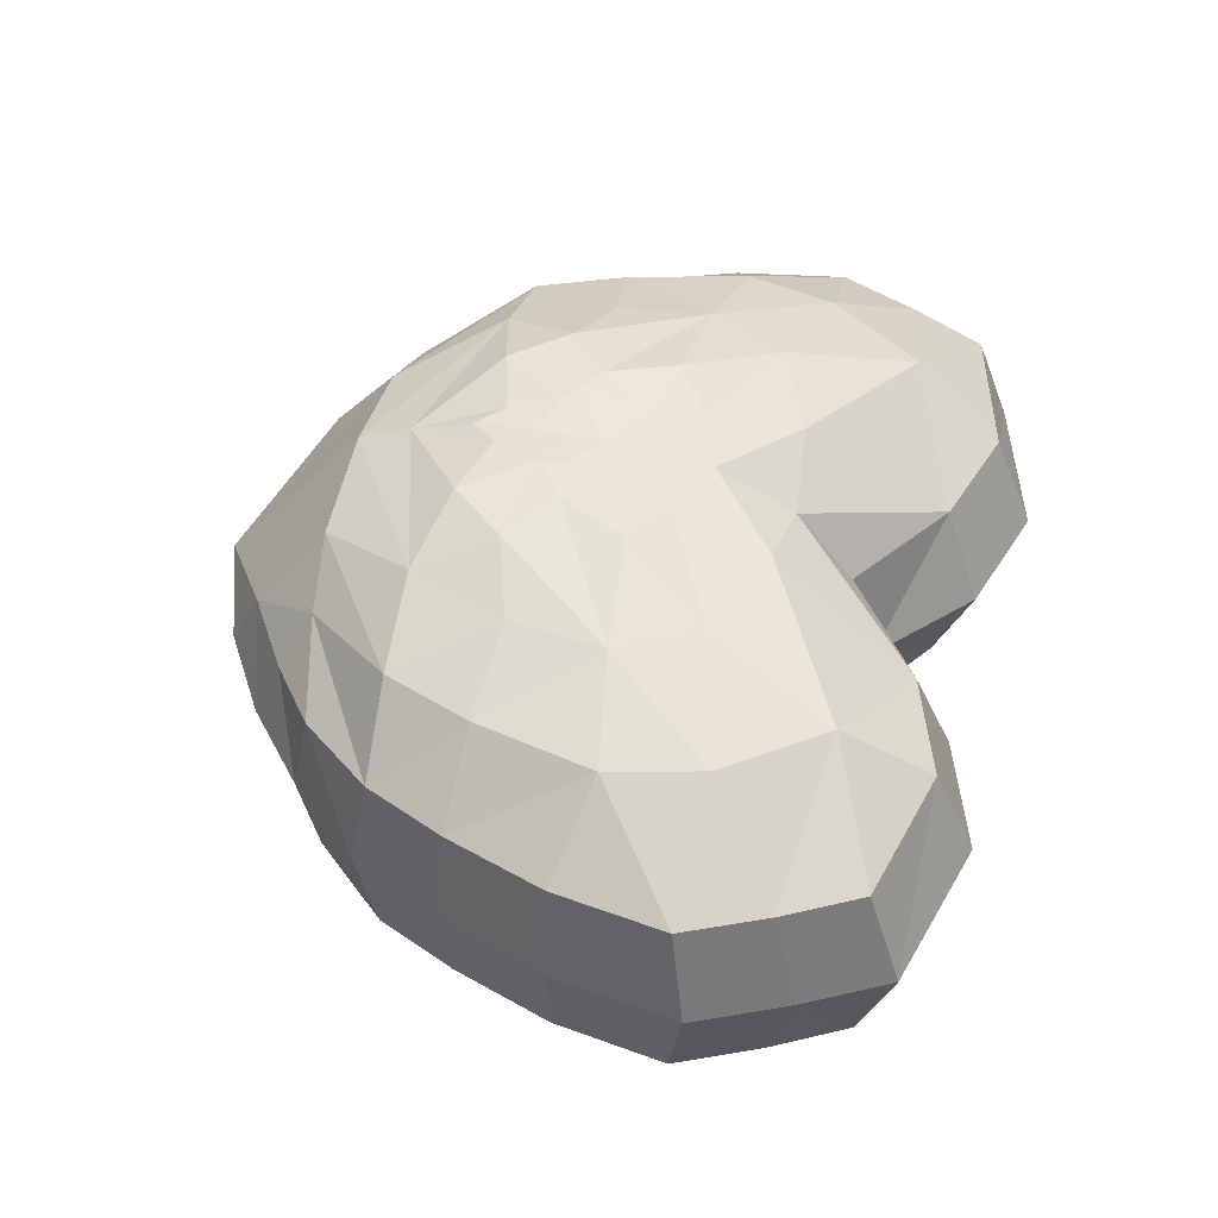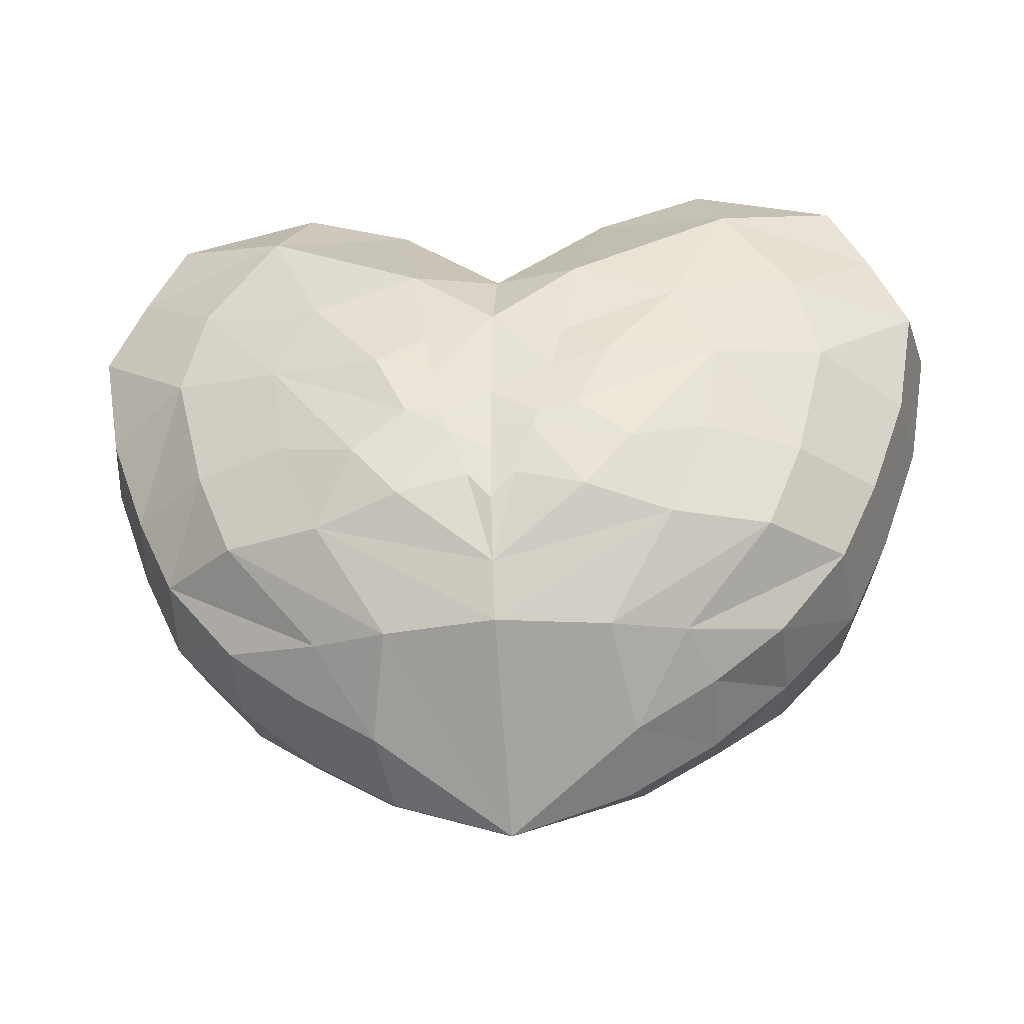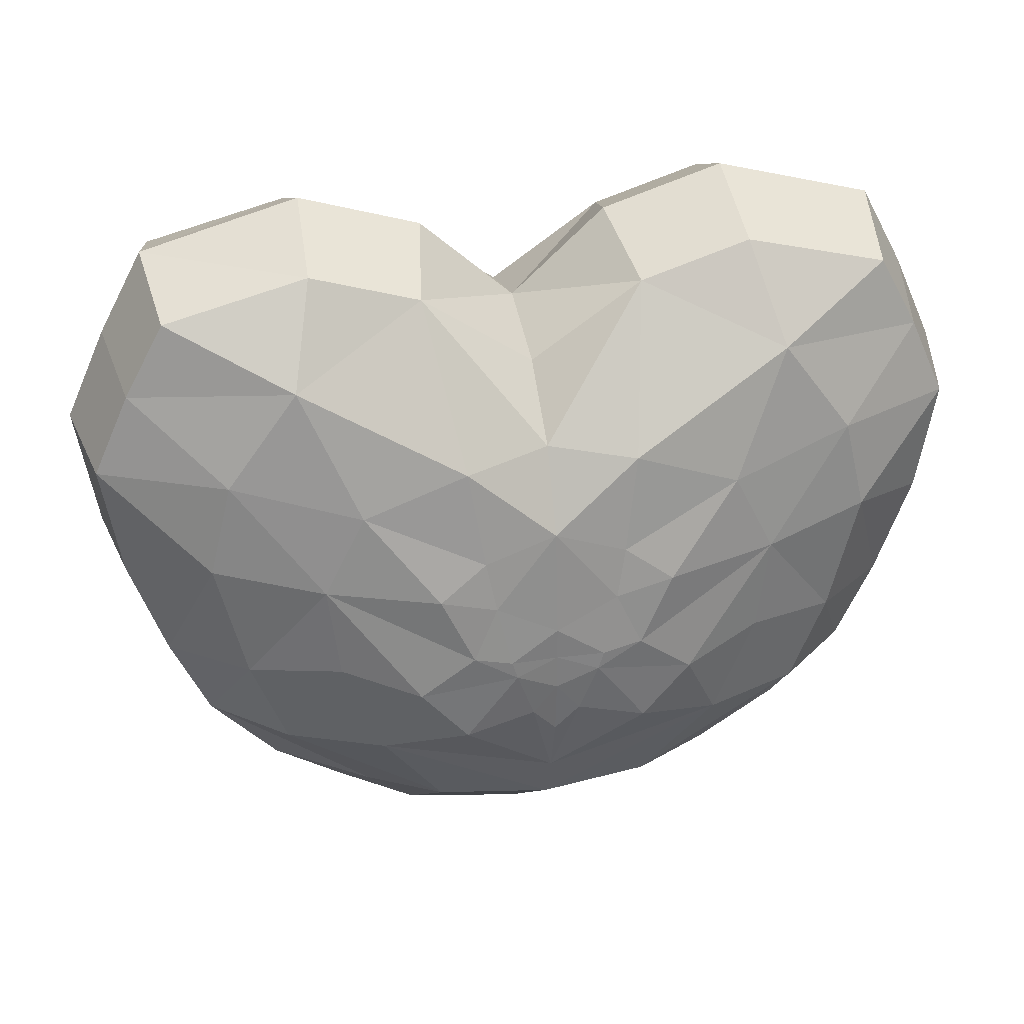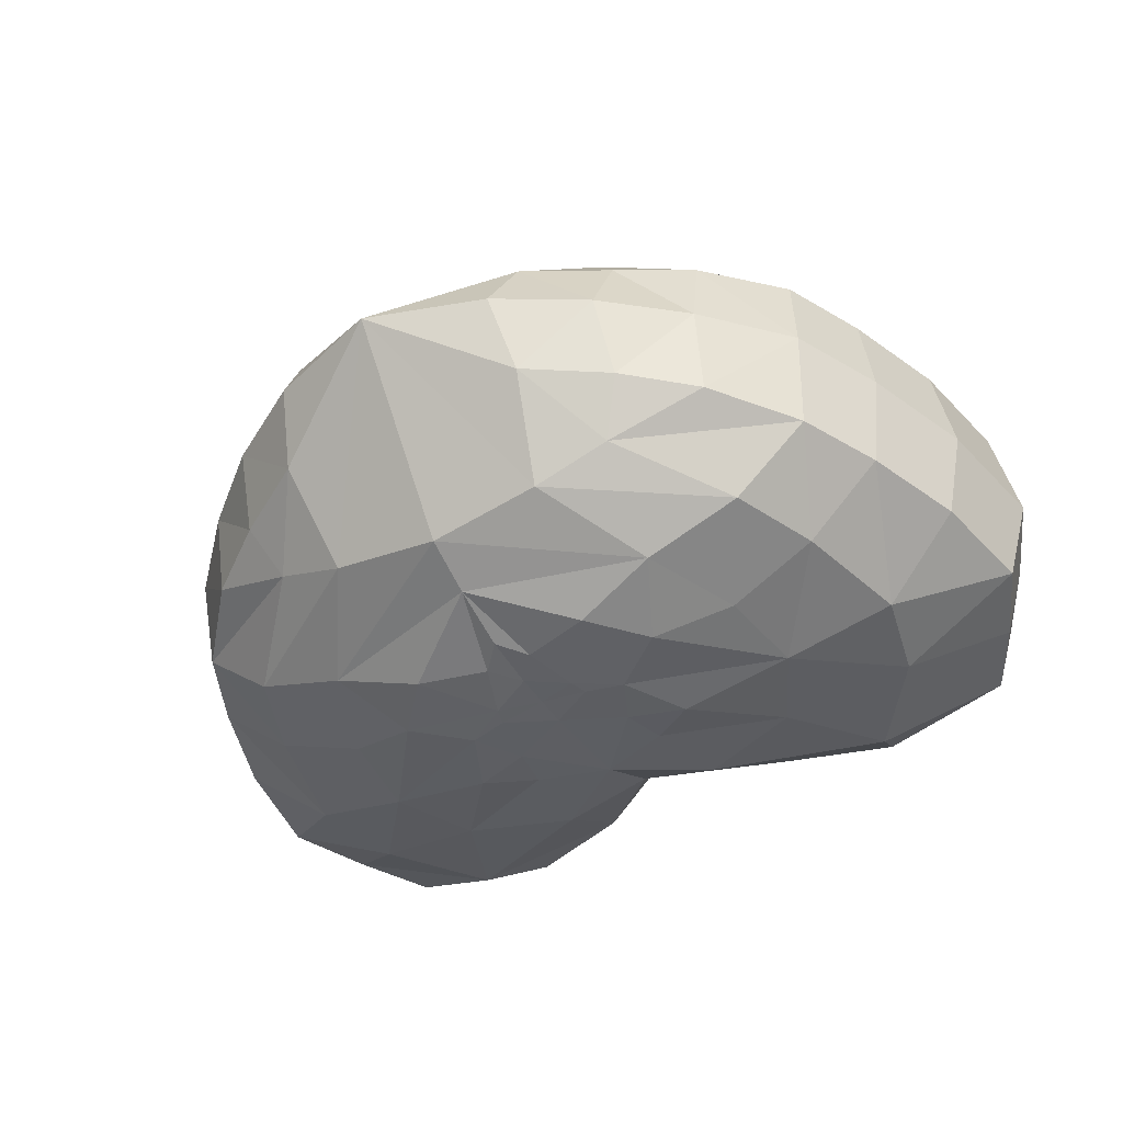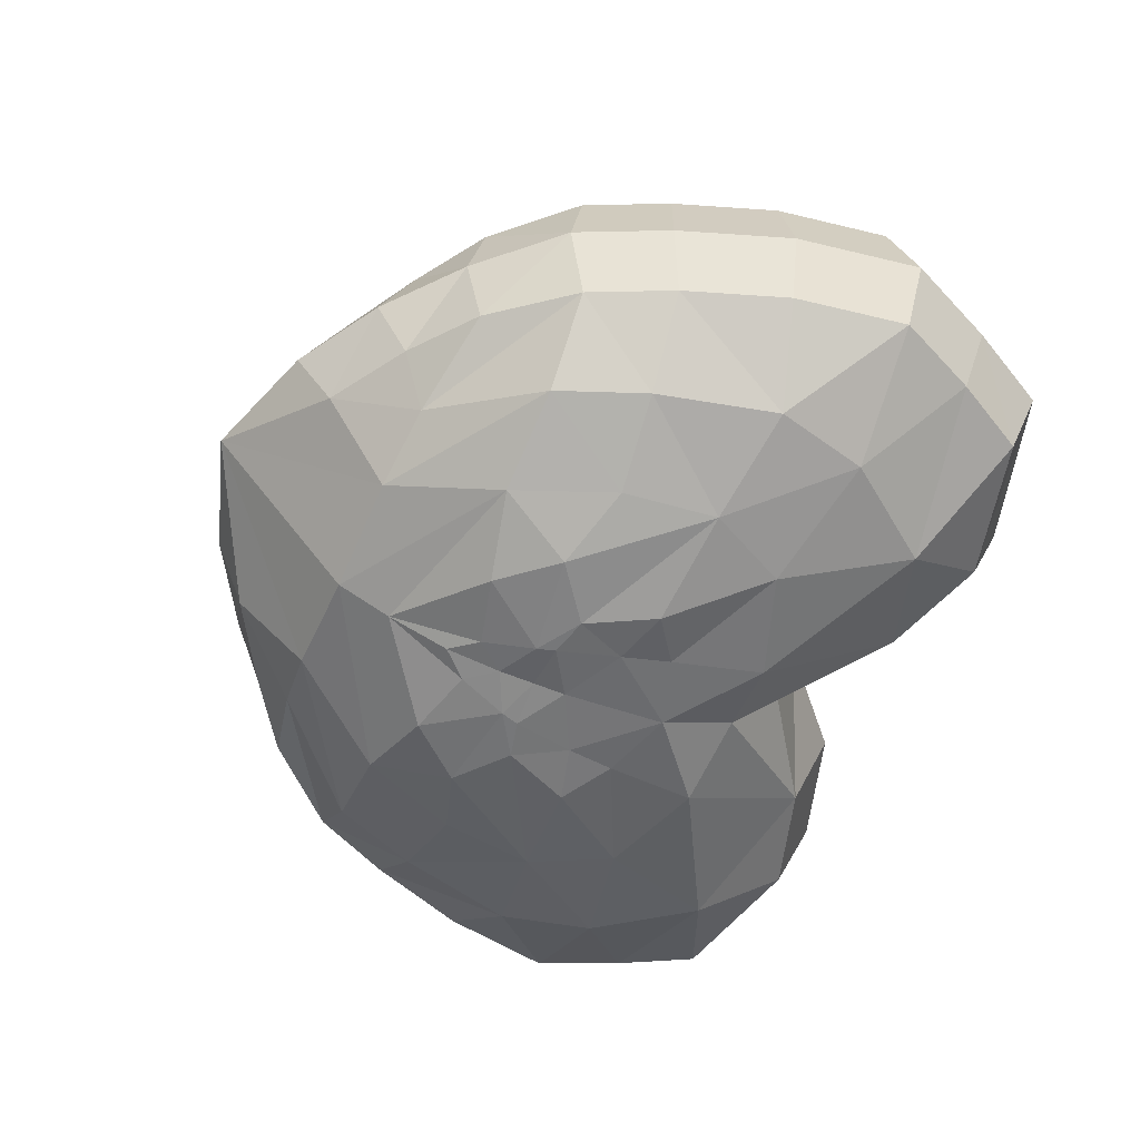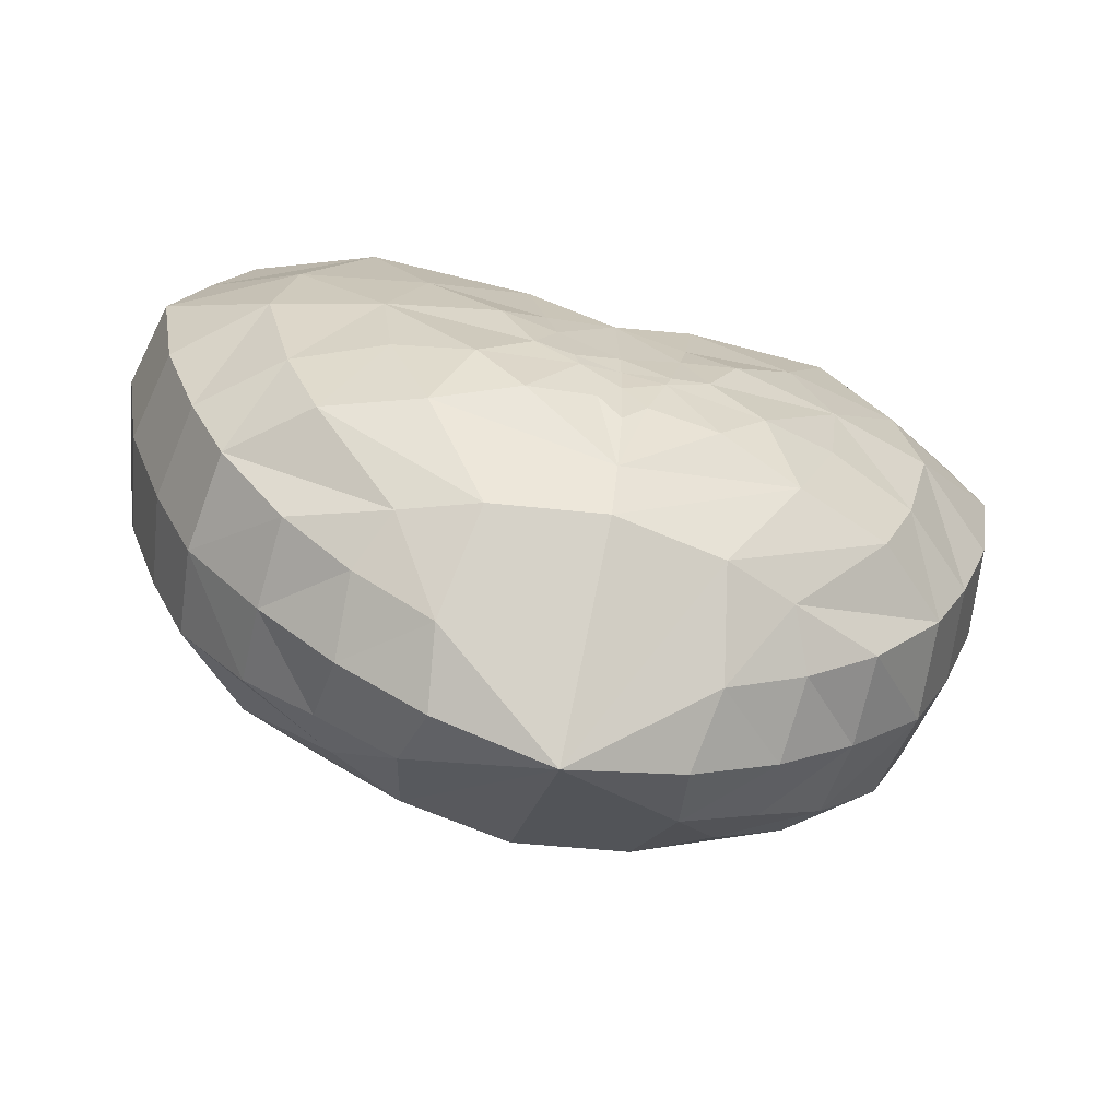
<metadata>
{"format":"obj","ext":"obj","renderer":"f3d","projection":"perspective","resolution":1024,"background":"white","views":[{"elev":46.9,"azim":103.1,"up":"+Z"},{"elev":-33.8,"azim":-174.7,"up":"+Y"},{"elev":31.2,"azim":-11.7,"up":"+Y"},{"elev":-44.2,"azim":29.9,"up":"+Z"},{"elev":-57.1,"azim":66.2,"up":"+Z"},{"elev":-62.3,"azim":-14.9,"up":"+Y"}]}
</metadata>
<code>
o Cube_Cube.003
v 0.543 -0.6381 0.1985
v 0.936 0.8479 0.2535
v 1.038 0.6569 0.2535
v 1.083 0.1567 0.2535
v 0.9896 -0.1037 0.2535
v 0.8919 -0.3132 0.2535
v 0.7204 -0.5111 0.226
v 0.3372 -0.7618 0.1877
v 0.5675 0.9415 0.2535
v 0.2855 0.8531 0.2535
v 0.4771 -0.5621 0.3351
v 0.2869 -0.5834 0.4154
v 0.7004 -0.3144 0.4263
v 0.4544 -0.3213 0.5176
v 0.7913 -0.0885 0.4263
v 0.5595 -0.06477 0.5176
v 0.868 0.2224 0.4263
v 0.5901 0.1795 0.5176
v 0.63 0.711 0.4263
v 0.2202 0.4842 0.5176
v 1.132 0.4476 0.2535
v 0.8108 0.4625 0.4263
v 0.4866 0.3878 0.5176
v 0.3609 -0.1281 0.5844
v 0.2391 -0.2696 0.5844
v 0.1833 0.2416 0.5604
v 0.2215 -0.02164 0.5982
v 0.3051 0.1553 0.5844
v 0.06177 -0.2218 0.5825
v 0.1589 0.1139 0.5803
v 0.1226 -0.04624 0.5982
v 0.1083 -0.09294 0.5982
v -0.543 -0.6381 0.1985
v -0.936 0.8479 0.2535
v 0 0.6547 0.2535
v -1.038 0.6569 0.2535
v -1.083 0.1567 0.2535
v -0.9896 -0.1037 0.2535
v -0.8919 -0.3132 0.2535
v -0.7204 -0.5111 0.226
v 0 0.3037 0.5552
v 0 -0.05356 0.5844
v 0 -0.1461 0.5844
v 0 -0.2897 0.5706
v 0 -0.585 0.4618
v -0.3372 -0.7618 0.1877
v -0.5675 0.9415 0.2535
v -0.2855 0.8531 0.2535
v -0.4771 -0.5621 0.3351
v -0.2869 -0.5834 0.4154
v -0.7004 -0.3144 0.4263
v -0.4544 -0.3213 0.5176
v -0.7913 -0.0885 0.4263
v -0.5595 -0.06477 0.5176
v -0.868 0.2224 0.4263
v -0.5901 0.1795 0.5176
v -0.63 0.711 0.4263
v -0.2202 0.4842 0.5176
v -1.132 0.4476 0.2535
v 0 0.03085 0.5844
v -0.8108 0.4625 0.4263
v -0.4866 0.3878 0.5176
v -0.3609 -0.1281 0.5844
v -0.2391 -0.2696 0.5844
v 0 -0.448 0.5207
v -0.1833 0.2416 0.5604
v -0.2215 -0.02164 0.5982
v -0.3051 0.1553 0.5844
v 0 0.5062 0.4454
v -0.06177 -0.2218 0.5825
v -0.1589 0.1139 0.5803
v -0.1226 -0.04624 0.5982
v -0.1083 -0.09294 0.5982
v 0.543 -0.6381 -0.1985
v 0.936 0.8479 -0.2535
v 0.53 -0.7208 0
v 0.966 0.9351 -0
v 1.038 0.6569 -0.2535
v 1.083 0.1567 -0.2535
v 0.9896 -0.1037 -0.2535
v 0.8919 -0.3132 -0.2535
v 0.7204 -0.5111 -0.226
v 1.08 0.7208 -0
v 1.129 0.1649 -0
v 1.025 -0.124 0
v 0.9171 -0.3565 0
v 0.7268 -0.557 0
v 0.3372 -0.7618 -0.1877
v 0.2443 0.9495 -0
v 0.5571 1.048 -0
v 0.5675 0.9415 -0.2535
v 0.2855 0.8531 -0.2535
v 0.3055 -0.8548 0
v 0.4771 -0.5621 -0.3351
v 0.2869 -0.5834 -0.4154
v 0.7004 -0.3144 -0.4263
v 0.4544 -0.3213 -0.5176
v 0.7913 -0.0885 -0.4263
v 0.5595 -0.06477 -0.5176
v 0.868 0.2224 -0.4263
v 0.5901 0.1795 -0.5176
v 0.63 0.711 -0.4263
v 0.2202 0.4842 -0.5176
v 1.132 0.4476 -0.2535
v 1.183 0.4876 -0
v 0.8108 0.4625 -0.4263
v 0.4866 0.3878 -0.5176
v 0.3609 -0.1281 -0.5844
v 0.2391 -0.2696 -0.5844
v 0.1833 0.2416 -0.5604
v 0.2215 -0.02164 -0.5982
v 0.3051 0.1553 -0.5844
v 0.06177 -0.2218 -0.5825
v 0.1589 0.1139 -0.5803
v 0.1226 -0.04624 -0.5982
v 0.1083 -0.09294 -0.5982
v -0.543 -0.6381 -0.1985
v -0.936 0.8479 -0.2535
v -0.53 -0.7208 0
v -0.966 0.9351 -0
v 0 -0.9567 0
v 0 0.6547 -0.2535
v 0 0.7243 -0
v -1.038 0.6569 -0.2535
v -1.083 0.1567 -0.2535
v -0.9896 -0.1037 -0.2535
v -0.8919 -0.3132 -0.2535
v -0.7204 -0.5111 -0.226
v -1.08 0.7208 -0
v -1.129 0.1649 -0
v -1.025 -0.124 0
v -0.9171 -0.3565 0
v -0.7268 -0.557 0
v 0 0.3037 -0.5552
v 0 -0.05356 -0.5844
v 0 -0.1461 -0.5844
v 0 -0.2897 -0.5706
v 0 -0.585 -0.4618
v -0.3372 -0.7618 -0.1877
v -0.2443 0.9495 -0
v -0.5571 1.048 -0
v -0.5675 0.9415 -0.2535
v -0.2855 0.8531 -0.2535
v -0.3055 -0.8548 0
v -0.4771 -0.5621 -0.3351
v -0.2869 -0.5834 -0.4154
v -0.7004 -0.3144 -0.4263
v -0.4544 -0.3213 -0.5176
v -0.7913 -0.0885 -0.4263
v -0.5595 -0.06477 -0.5176
v -0.868 0.2224 -0.4263
v -0.5901 0.1795 -0.5176
v -0.63 0.711 -0.4263
v -0.2202 0.4842 -0.5176
v -1.132 0.4476 -0.2535
v -1.183 0.4876 -0
v 0 0.03085 -0.5844
v -0.8108 0.4625 -0.4263
v -0.4866 0.3878 -0.5176
v -0.3609 -0.1281 -0.5844
v -0.2391 -0.2696 -0.5844
v 0 -0.448 -0.5207
v -0.1833 0.2416 -0.5604
v -0.2215 -0.02164 -0.5982
v -0.3051 0.1553 -0.5844
v 0 0.5062 -0.4454
v -0.06177 -0.2218 -0.5825
v -0.1589 0.1139 -0.5803
v -0.1226 -0.04624 -0.5982
v -0.1083 -0.09294 -0.5982
f 83 2 3
f 76 8 93
f 123 10 89
f 20 41 26
f 121 12 45
f 14 65 45
f 14 24 25
f 18 24 16
f 23 26 28
f 87 1 76
f 86 7 87
f 85 6 86
f 85 4 5
f 105 3 21
f 3 22 21
f 19 23 22
f 5 17 15
f 15 18 16
f 6 15 13
f 13 16 14
f 6 11 7
f 13 12 11
f 1 11 8
f 8 12 121
f 2 19 3
f 19 10 20
f 77 9 2
f 90 10 9
f 121 93 8
f 22 18 17
f 21 17 4
f 84 21 4
f 18 28 27
f 25 32 29
f 27 30 31
f 27 32 24
f 28 26 30
f 65 25 29
f 69 10 35
f 29 44 65
f 31 60 42
f 32 42 43
f 30 41 60
f 29 43 44
f 83 77 2
f 76 1 8
f 123 35 10
f 20 69 41
f 45 12 14
f 14 25 65
f 14 16 24
f 18 27 24
f 23 20 26
f 87 7 1
f 86 6 7
f 85 5 6
f 85 84 4
f 105 83 3
f 3 19 22
f 19 20 23
f 5 4 17
f 15 17 18
f 6 5 15
f 13 15 16
f 6 13 11
f 13 14 12
f 1 7 11
f 8 11 12
f 2 9 19
f 19 9 10
f 77 90 9
f 90 89 10
f 22 23 18
f 21 22 17
f 84 105 21
f 18 23 28
f 25 24 32
f 27 28 30
f 27 31 32
f 69 20 10
f 31 30 60
f 32 31 42
f 30 26 41
f 29 32 43
f 129 36 34
f 119 144 46
f 123 140 48
f 58 66 41
f 121 45 50
f 52 45 65
f 52 64 63
f 56 54 63
f 62 68 66
f 133 119 33
f 132 133 40
f 131 132 39
f 131 38 37
f 156 59 36
f 36 59 61
f 57 61 62
f 38 53 55
f 53 54 56
f 39 51 53
f 51 52 54
f 39 40 49
f 51 49 50
f 33 46 49
f 46 121 50
f 34 36 57
f 57 58 48
f 120 34 47
f 141 47 48
f 121 46 144
f 61 55 56
f 59 37 55
f 130 37 59
f 56 67 68
f 64 70 73
f 67 72 71
f 67 63 73
f 68 71 66
f 65 70 64
f 69 35 48
f 70 65 44
f 72 42 60
f 73 43 42
f 71 60 41
f 70 44 43
f 129 34 120
f 119 46 33
f 123 48 35
f 58 41 69
f 45 52 50
f 52 65 64
f 52 63 54
f 56 63 67
f 62 66 58
f 133 33 40
f 132 40 39
f 131 39 38
f 131 37 130
f 156 36 129
f 36 61 57
f 57 62 58
f 38 55 37
f 53 56 55
f 39 53 38
f 51 54 53
f 39 49 51
f 51 50 52
f 33 49 40
f 46 50 49
f 34 57 47
f 57 48 47
f 120 47 141
f 141 48 140
f 61 56 62
f 59 55 61
f 130 59 156
f 56 68 62
f 64 73 63
f 67 71 68
f 67 73 72
f 69 48 58
f 72 60 71
f 73 42 72
f 71 41 66
f 70 43 73
f 83 78 75
f 76 93 88
f 123 89 92
f 103 110 134
f 121 138 95
f 97 138 162
f 97 109 108
f 101 99 108
f 107 112 110
f 87 76 74
f 86 87 82
f 85 86 81
f 85 80 79
f 105 104 78
f 78 104 106
f 102 106 107
f 80 98 100
f 98 99 101
f 81 96 98
f 96 97 99
f 81 82 94
f 96 94 95
f 74 88 94
f 88 121 95
f 75 78 102
f 102 103 92
f 77 75 91
f 90 91 92
f 121 88 93
f 106 100 101
f 104 79 100
f 84 79 104
f 101 111 112
f 109 113 116
f 111 115 114
f 111 108 116
f 112 114 110
f 162 113 109
f 166 122 92
f 113 162 137
f 115 135 157
f 116 136 135
f 114 157 134
f 113 137 136
f 83 75 77
f 76 88 74
f 123 92 122
f 103 134 166
f 138 97 95
f 97 162 109
f 97 108 99
f 101 108 111
f 107 110 103
f 87 74 82
f 86 82 81
f 85 81 80
f 85 79 84
f 105 78 83
f 78 106 102
f 102 107 103
f 80 100 79
f 98 101 100
f 81 98 80
f 96 99 98
f 81 94 96
f 96 95 97
f 74 94 82
f 88 95 94
f 75 102 91
f 102 92 91
f 77 91 90
f 90 92 89
f 106 101 107
f 104 100 106
f 84 104 105
f 101 112 107
f 109 116 108
f 111 114 112
f 111 116 115
f 166 92 103
f 115 157 114
f 116 135 115
f 114 134 110
f 113 136 116
f 129 118 124
f 119 139 144
f 123 143 140
f 154 134 163
f 121 146 138
f 148 162 138
f 148 160 161
f 152 160 150
f 159 163 165
f 133 117 119
f 132 128 133
f 131 127 132
f 131 125 126
f 156 124 155
f 124 158 155
f 153 159 158
f 126 151 149
f 149 152 150
f 127 149 147
f 147 150 148
f 127 145 128
f 147 146 145
f 117 145 139
f 139 146 121
f 118 153 124
f 153 143 154
f 120 142 118
f 141 143 142
f 121 144 139
f 158 152 151
f 155 151 125
f 130 155 125
f 152 165 164
f 161 170 167
f 164 168 169
f 164 170 160
f 165 163 168
f 162 161 167
f 166 143 122
f 167 137 162
f 169 157 135
f 170 135 136
f 168 134 157
f 167 136 137
f 129 120 118
f 119 117 139
f 123 122 143
f 154 166 134
f 138 146 148
f 148 161 162
f 148 150 160
f 152 164 160
f 159 154 163
f 133 128 117
f 132 127 128
f 131 126 127
f 131 130 125
f 156 129 124
f 124 153 158
f 153 154 159
f 126 125 151
f 149 151 152
f 127 126 149
f 147 149 150
f 127 147 145
f 147 148 146
f 117 128 145
f 139 145 146
f 118 142 153
f 153 142 143
f 120 141 142
f 141 140 143
f 158 159 152
f 155 158 151
f 130 156 155
f 152 159 165
f 161 160 170
f 164 165 168
f 164 169 170
f 166 154 143
f 169 168 157
f 170 169 135
f 168 163 134
f 167 170 136

</code>
